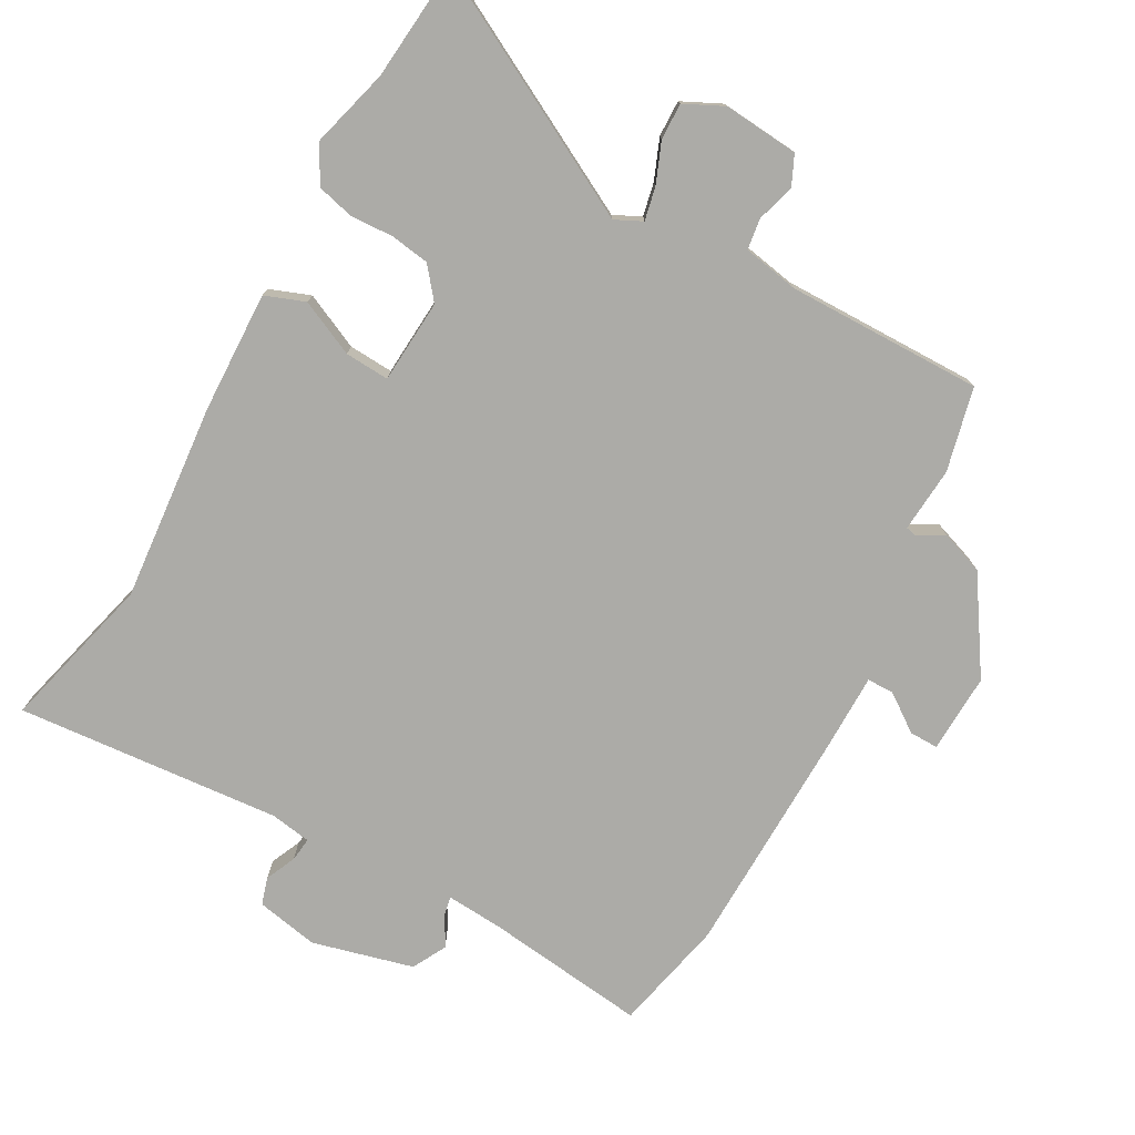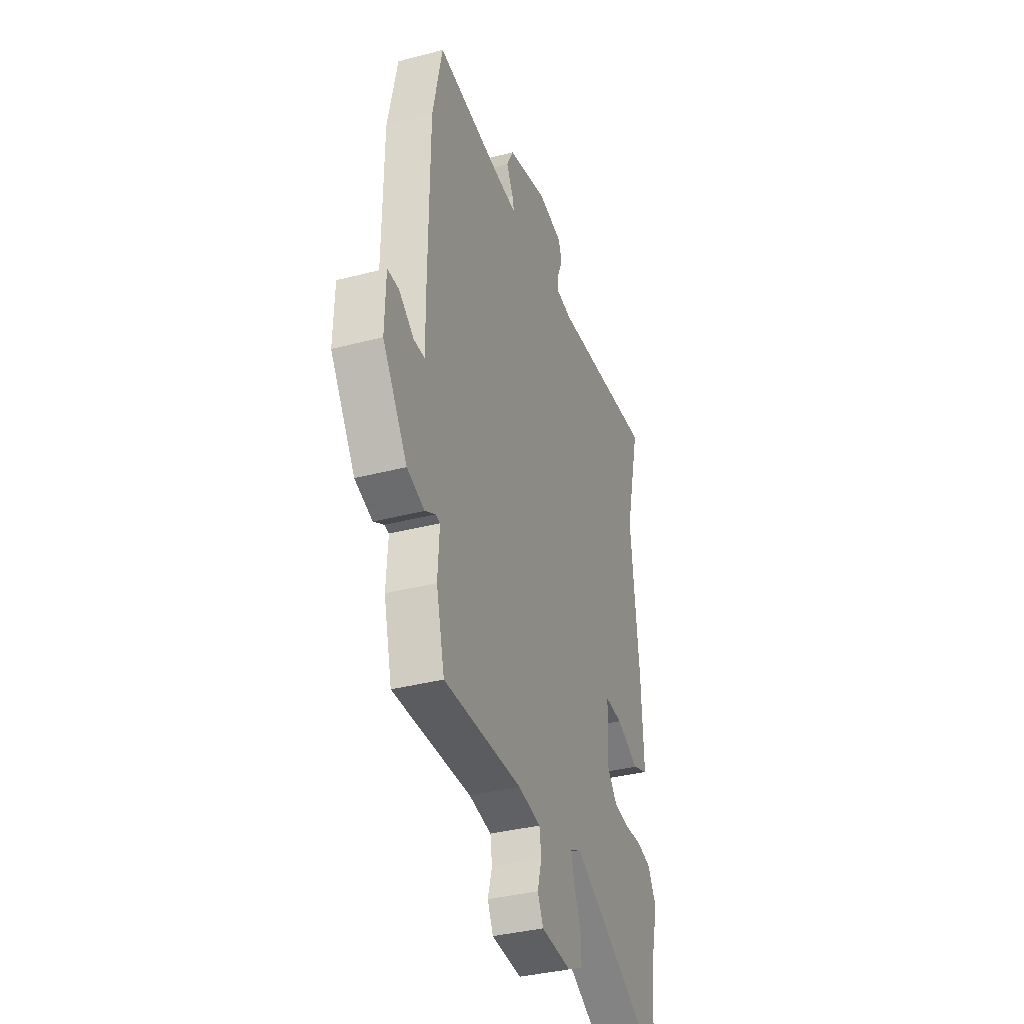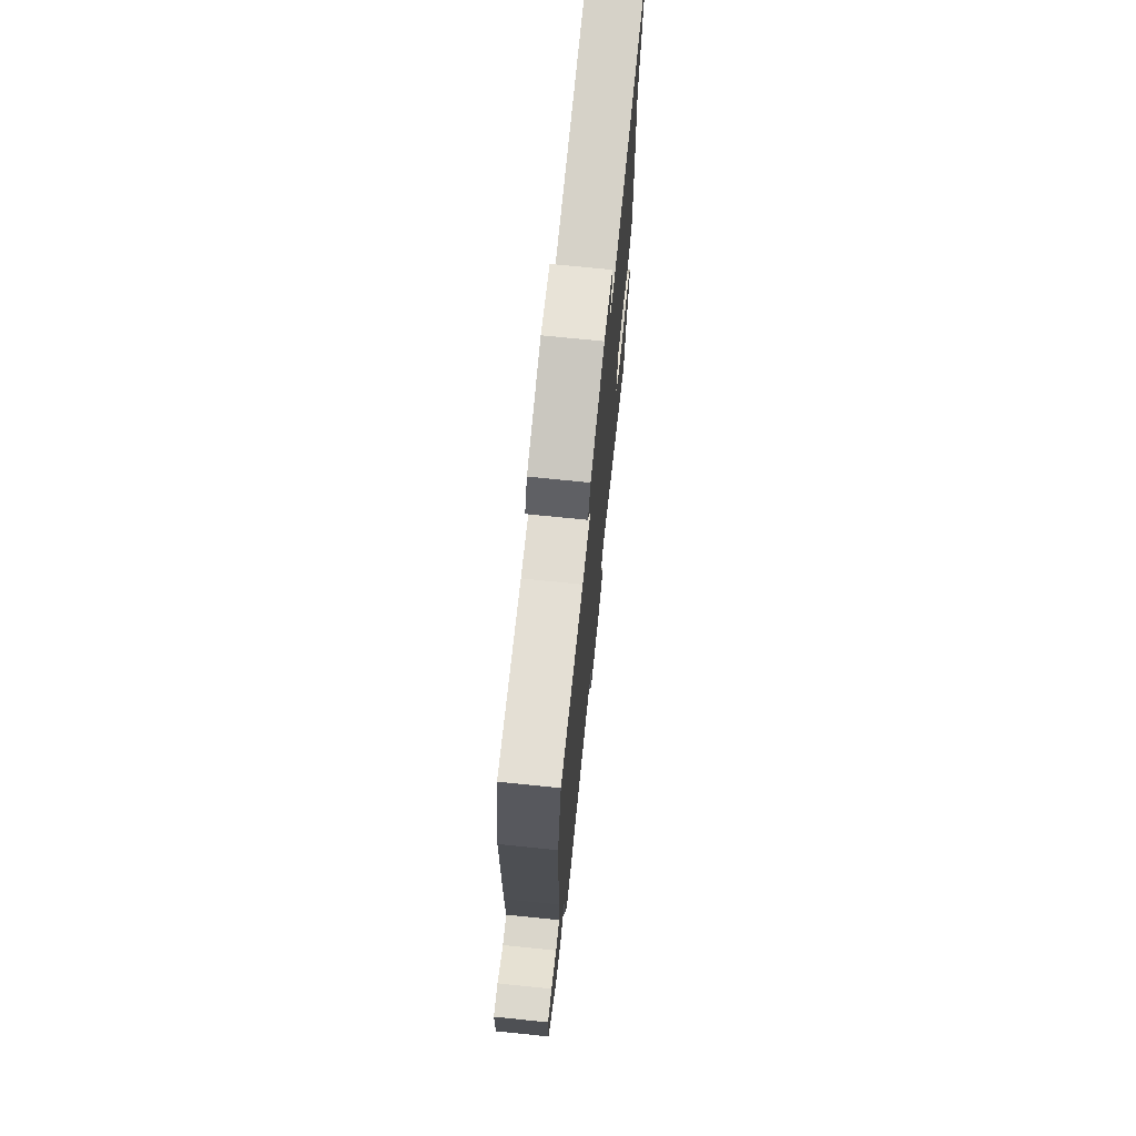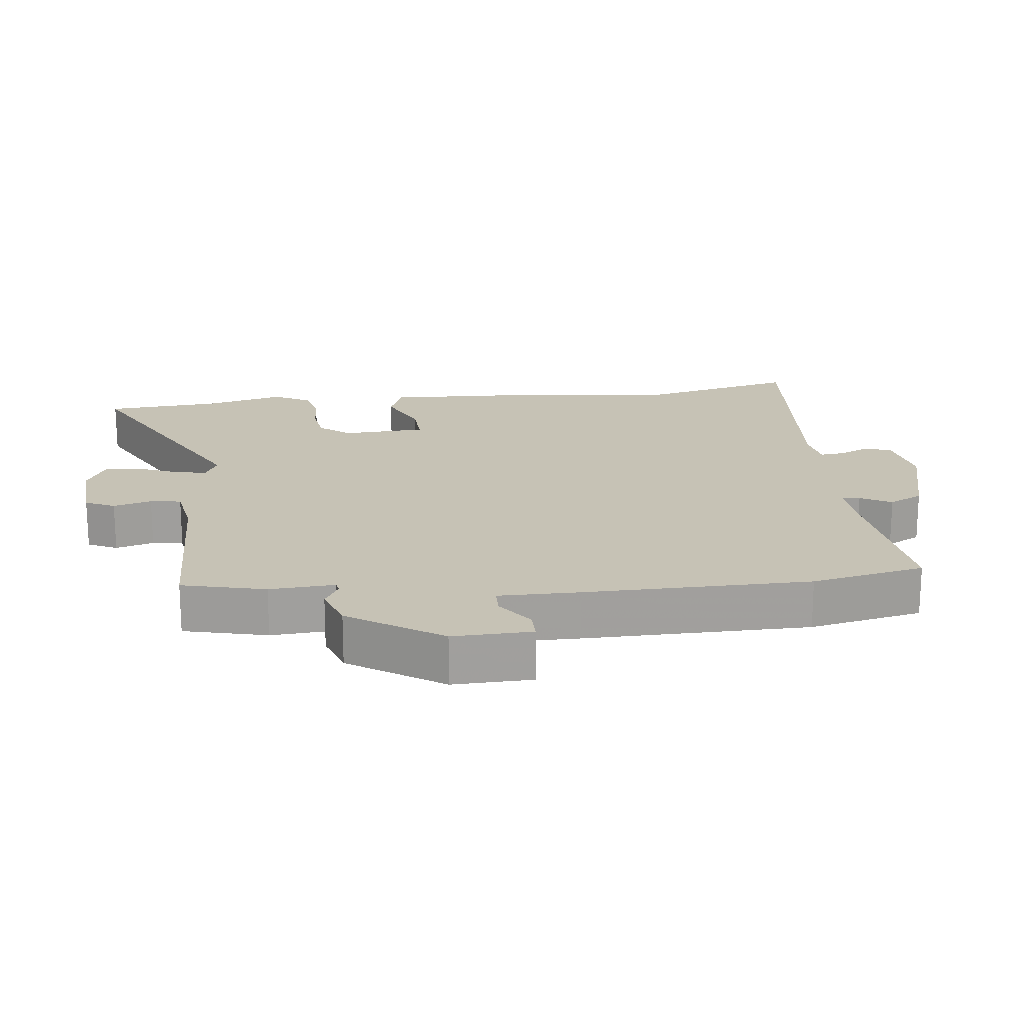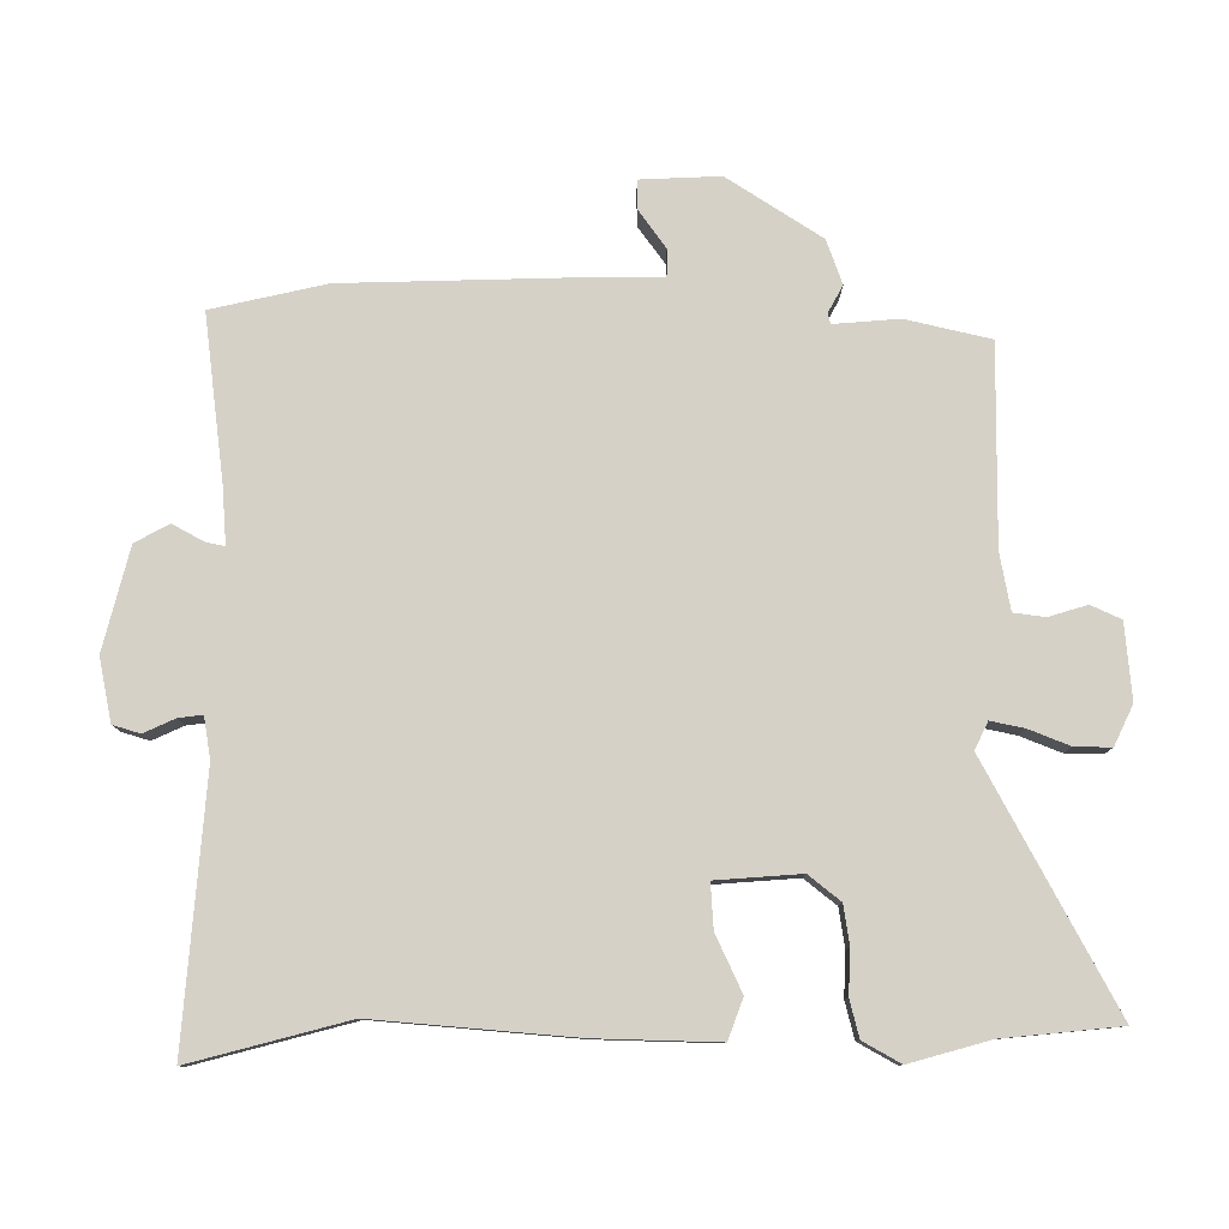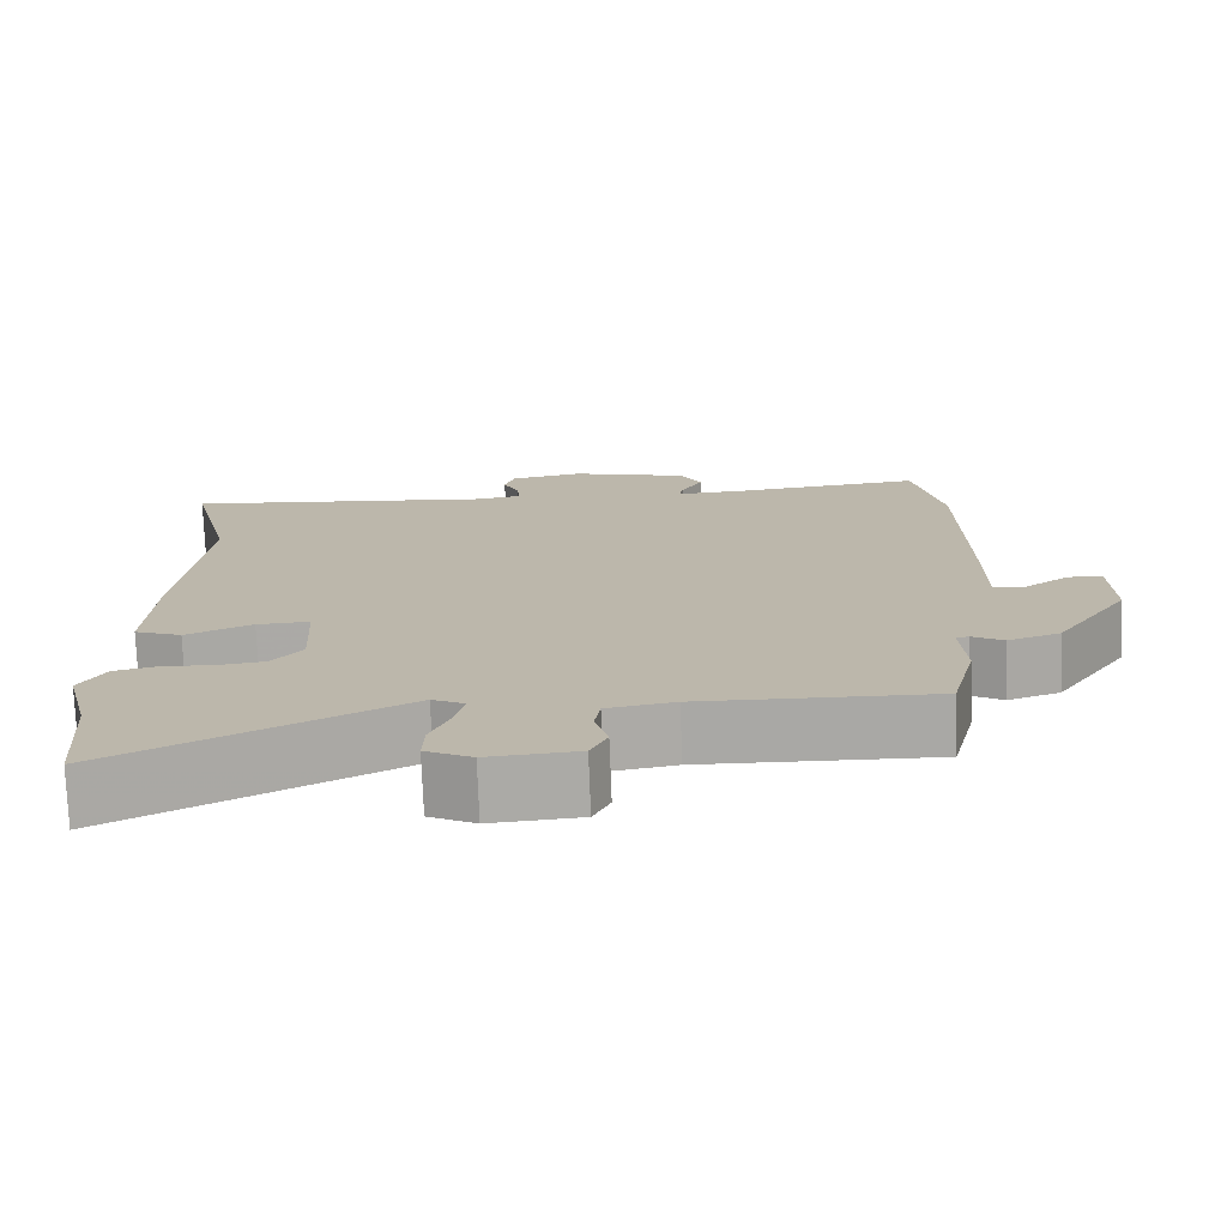
<metadata>
{"format":"obj","ext":"obj","renderer":"f3d","projection":"perspective","resolution":1024,"background":"white","views":[{"elev":-76.3,"azim":150.3,"up":"+Y"},{"elev":-36.5,"azim":-71.2,"up":"+Z"},{"elev":72.6,"azim":-84.2,"up":"+Z"},{"elev":18.9,"azim":-96.9,"up":"+Y"},{"elev":79.6,"azim":89.1,"up":"+Y"},{"elev":-75.3,"azim":-177.8,"up":"+Z"}]}
</metadata>
<code>
v 0.52 0.07 0.581
v 0.463 0.07 0.348
v 0.493 0.07 0.054
v 0.501 0.07 -0.126
v 0.442 0.07 -0.149
v 0.359 0.07 -0.112
v 0.293 0.07 -0.109
v 0.286 0.07 -0.234
v 0.324 0.07 -0.28
v 0.382 0.07 -0.288
v 0.446 0.07 -0.284
v 0.501 0.07 -0.297
v 0.533 0.07 -0.352
v 0.502 0.07 -0.471
v 0.488 0.07 -0.644
v 0.129 0.07 -0.459
v 0.089 0.07 -0.479
v 0.1 0.07 -0.528
v 0.125 0.07 -0.588
v 0.127 0.07 -0.642
v 0.069 0.07 -0.671
v -0.043 0.07 -0.663
v -0.064 0.07 -0.619
v -0.048 0.07 -0.562
v -0.055 0.07 -0.516
v -0.139 0.07 -0.502
v -0.43 0.07 -0.509
v -0.461 0.07 -0.385
v -0.455 0.07 -0.288
v -0.471 0.07 -0.285
v -0.51 0.07 -0.307
v -0.575 0.07 -0.285
v -0.667 0.07 -0.148
v -0.664 0.07 -0.03
v -0.621 0.07 -0.03
v -0.565 0.07 -0.069
v -0.525 0.07 -0.068
v -0.526 0.07 0.053
v -0.523 0.07 0.388
v -0.488 0.07 0.557
v -0.247 0.07 0.531
v -0.161 0.07 0.526
v -0.167 0.07 0.553
v -0.193 0.07 0.599
v -0.167 0.07 0.65
v -0.017 0.07 0.691
v 0.076 0.07 0.674
v 0.089 0.07 0.634
v 0.069 0.07 0.588
v 0.065 0.07 0.552
v 0.126 0.07 0.543
v 0.52 0 0.581
v 0.463 0 0.348
v 0.493 0 0.054
v 0.501 0 -0.126
v 0.442 0 -0.149
v 0.359 0 -0.112
v 0.293 0 -0.109
v 0.286 0 -0.234
v 0.324 0 -0.28
v 0.382 0 -0.288
v 0.446 0 -0.284
v 0.501 0 -0.297
v 0.533 0 -0.352
v 0.502 0 -0.471
v 0.488 0 -0.644
v 0.129 0 -0.459
v 0.089 0 -0.479
v 0.1 0 -0.528
v 0.125 0 -0.588
v 0.127 0 -0.642
v 0.069 0 -0.671
v -0.043 0 -0.663
v -0.064 0 -0.619
v -0.048 0 -0.562
v -0.055 0 -0.516
v -0.139 0 -0.502
v -0.43 0 -0.509
v -0.461 0 -0.385
v -0.455 0 -0.288
v -0.471 0 -0.285
v -0.51 0 -0.307
v -0.575 0 -0.285
v -0.667 0 -0.148
v -0.664 0 -0.03
v -0.621 0 -0.03
v -0.565 0 -0.069
v -0.525 0 -0.068
v -0.526 0 0.053
v -0.523 0 0.388
v -0.488 0 0.557
v -0.247 0 0.531
v -0.161 0 0.526
v -0.167 0 0.553
v -0.193 0 0.599
v -0.167 0 0.65
v -0.017 0 0.691
v 0.076 0 0.674
v 0.089 0 0.634
v 0.069 0 0.588
v 0.065 0 0.552
v 0.126 0 0.543
f 46 47 48 49
f 46 49 50
f 43 44 45 46
f 42 43 46 50
f 38 39 40 41
f 37 38 41 42
f 33 34 35 36
f 33 36 37
f 30 31 32 33
f 29 30 33 37
f 26 27 28 29
f 25 26 29 37
f 21 22 23 24
f 21 24 25
f 18 19 20 21
f 17 18 21 25
f 16 17 25 37
f 14 15 16 37
f 10 11 12 13
f 9 10 13 14
f 3 4 5 6
f 2 3 6 7
f 51 1 2 7
f 50 51 7 8
f 42 50 8
f 37 42 8
f 9 14 37
f 8 9 37
f 100 99 98 97
f 101 100 97
f 97 96 95 94
f 101 97 94 93
f 92 91 90 89
f 93 92 89 88
f 87 86 85 84
f 88 87 84
f 84 83 82 81
f 88 84 81 80
f 80 79 78 77
f 88 80 77 76
f 75 74 73 72
f 76 75 72
f 72 71 70 69
f 76 72 69 68
f 88 76 68 67
f 88 67 66 65
f 64 63 62 61
f 65 64 61 60
f 57 56 55 54
f 58 57 54 53
f 58 53 52 102
f 59 58 102 101
f 59 101 93
f 59 93 88
f 88 65 60
f 88 60 59
f 1 52 53 2
f 2 53 54 3
f 3 54 55 4
f 4 55 56 5
f 5 56 57 6
f 6 57 58 7
f 7 58 59 8
f 8 59 60 9
f 9 60 61 10
f 10 61 62 11
f 11 62 63 12
f 12 63 64 13
f 13 64 65 14
f 14 65 66 15
f 15 66 67 16
f 16 67 68 17
f 17 68 69 18
f 18 69 70 19
f 19 70 71 20
f 20 71 72 21
f 21 72 73 22
f 22 73 74 23
f 23 74 75 24
f 24 75 76 25
f 25 76 77 26
f 26 77 78 27
f 27 78 79 28
f 28 79 80 29
f 29 80 81 30
f 30 81 82 31
f 31 82 83 32
f 32 83 84 33
f 33 84 85 34
f 34 85 86 35
f 35 86 87 36
f 36 87 88 37
f 37 88 89 38
f 38 89 90 39
f 39 90 91 40
f 40 91 92 41
f 41 92 93 42
f 42 93 94 43
f 43 94 95 44
f 44 95 96 45
f 45 96 97 46
f 46 97 98 47
f 47 98 99 48
f 48 99 100 49
f 49 100 101 50
f 50 101 102 51
f 51 102 52 1

</code>
